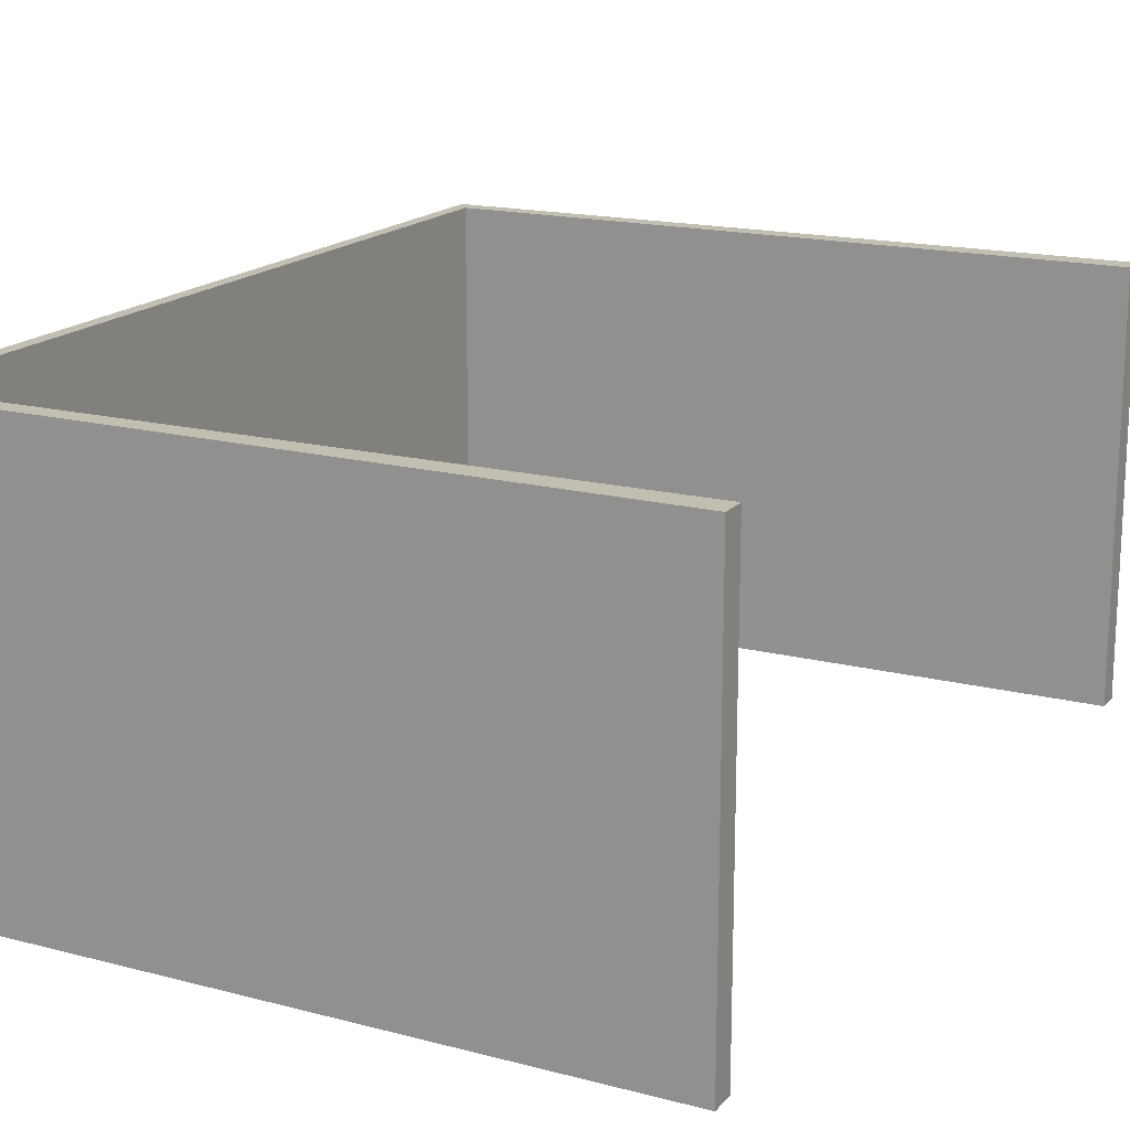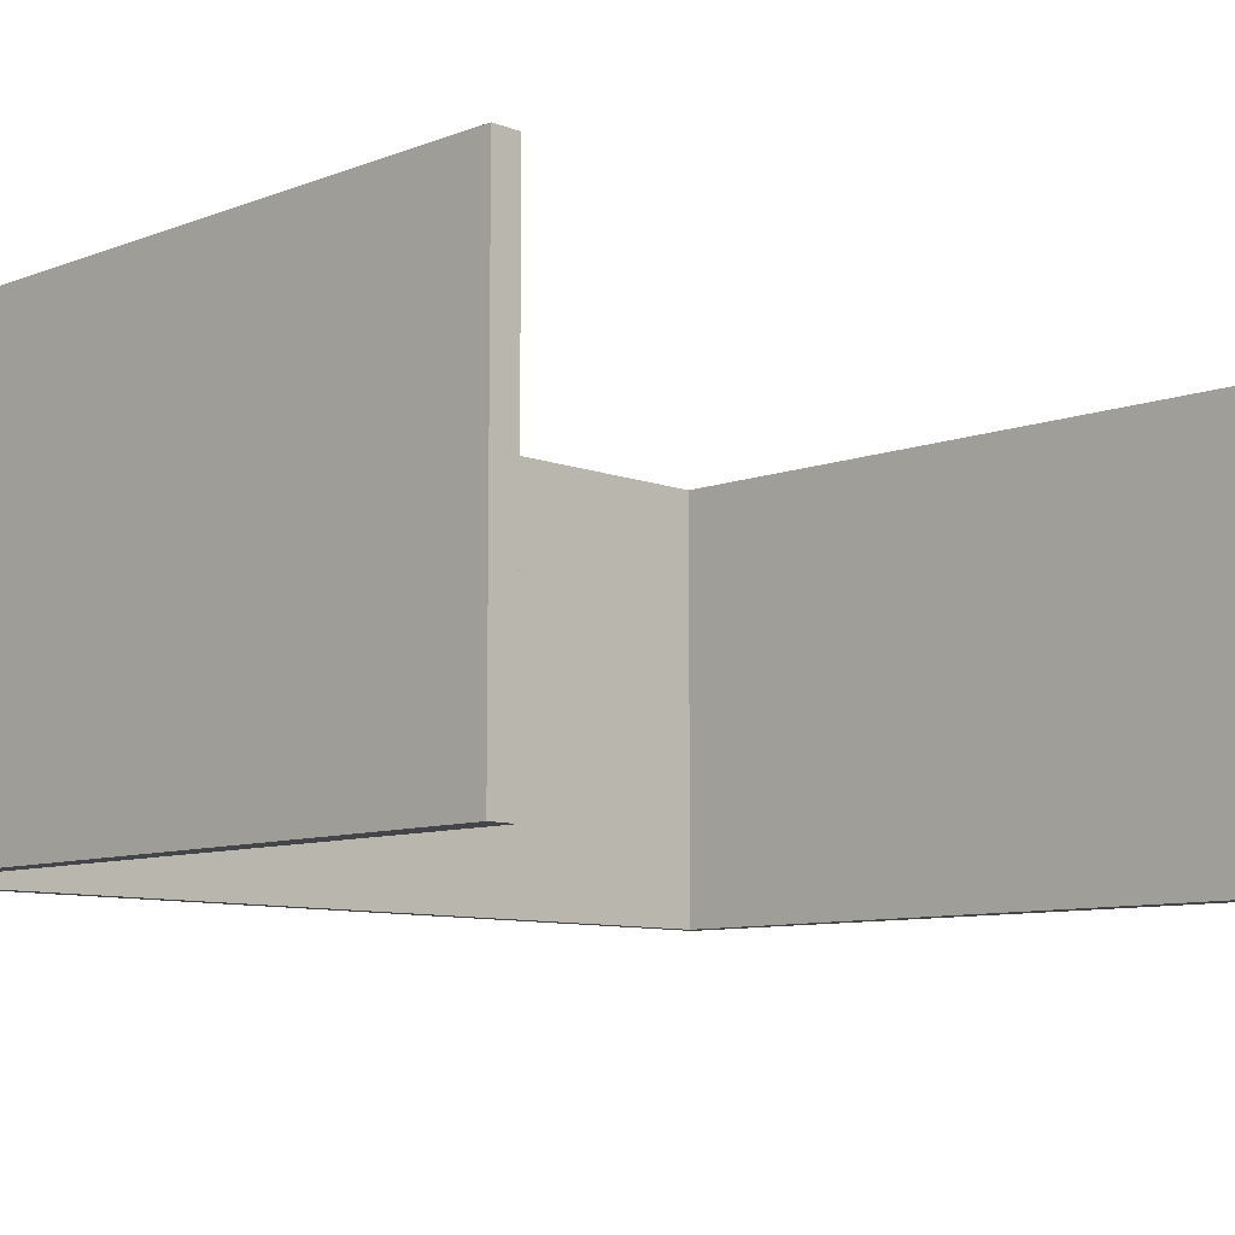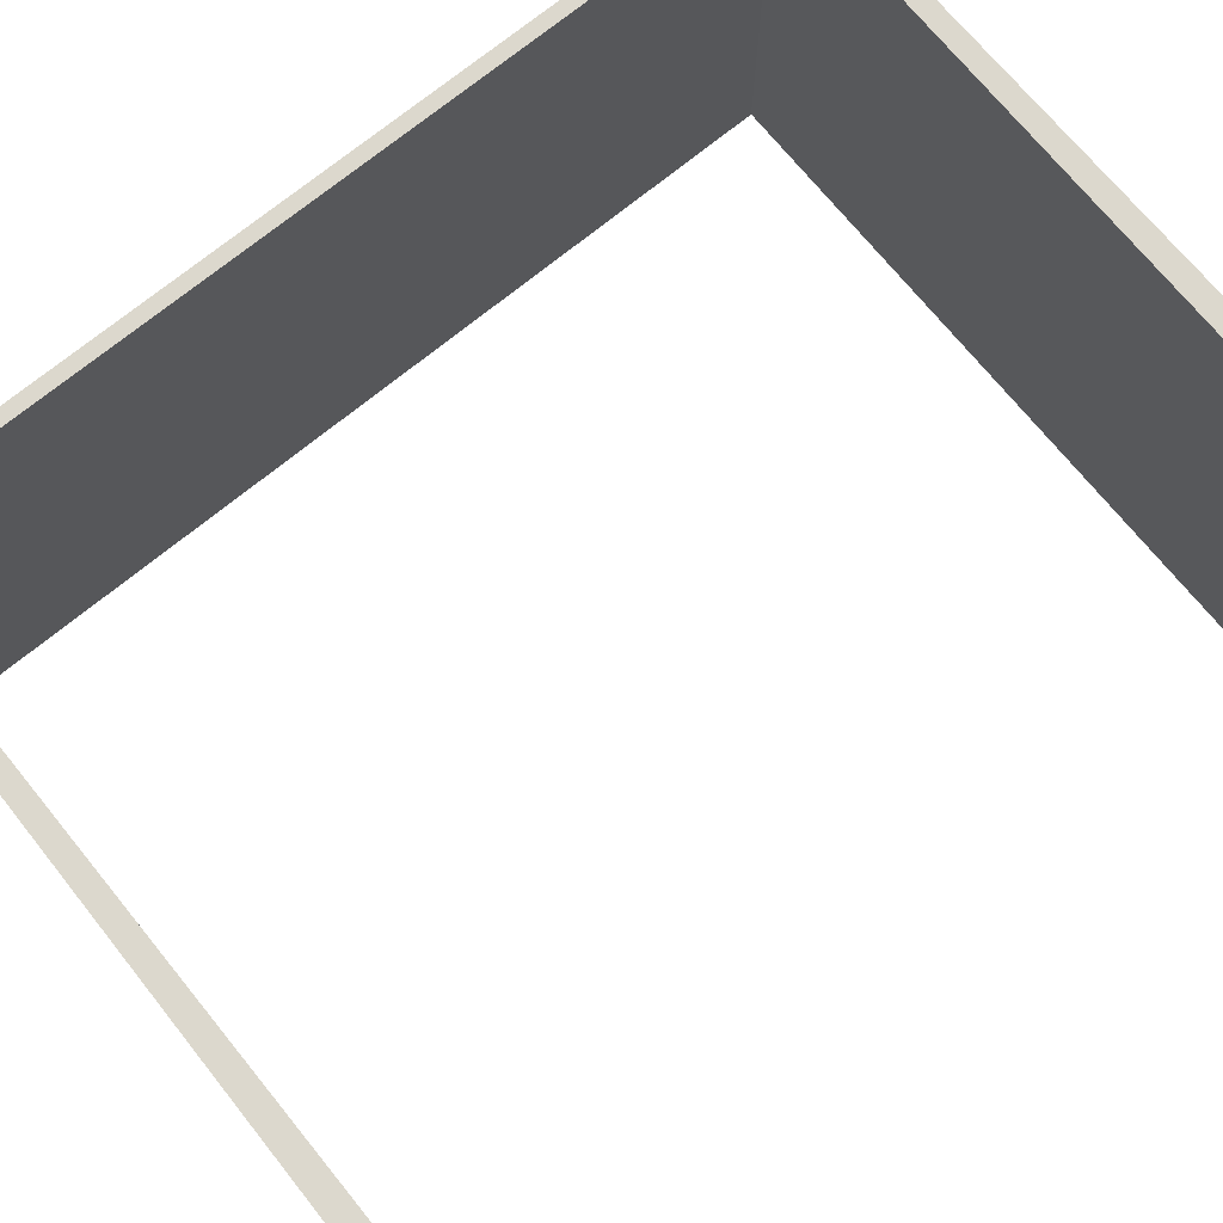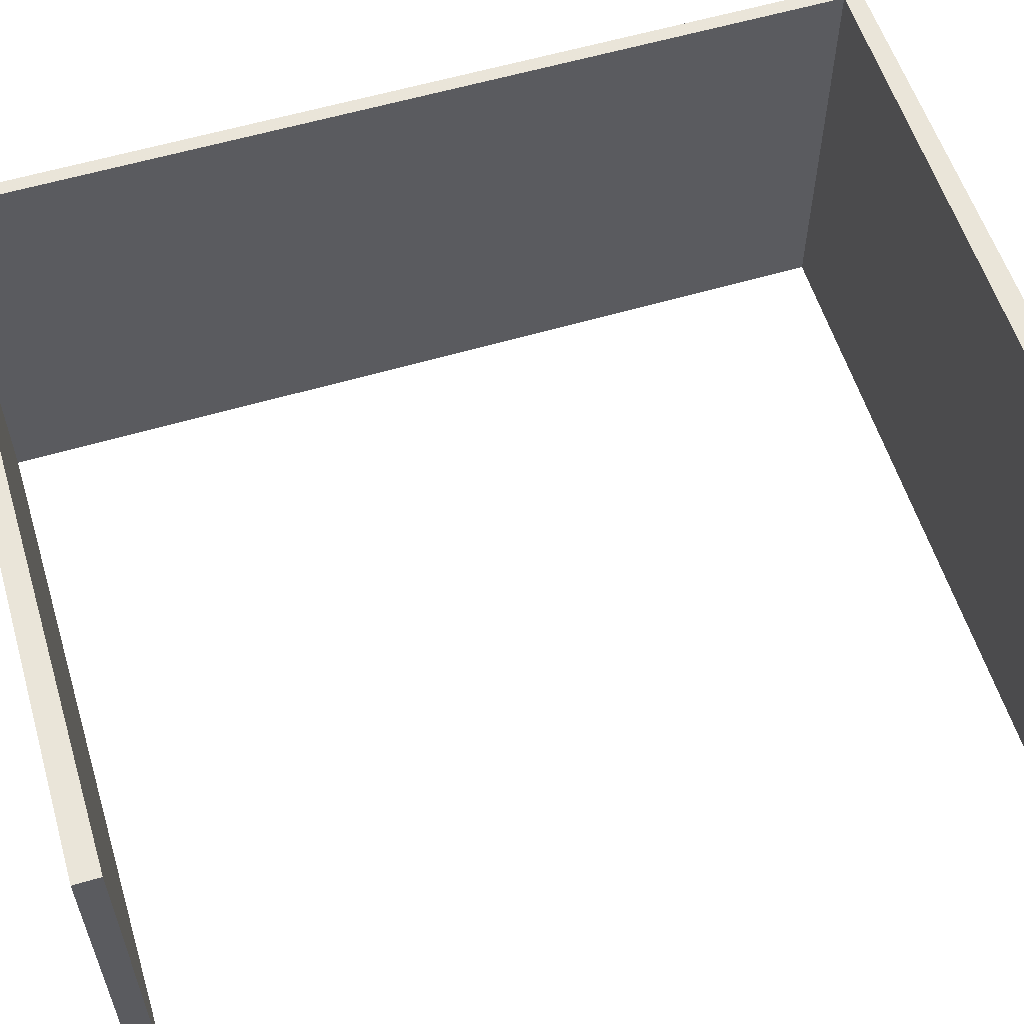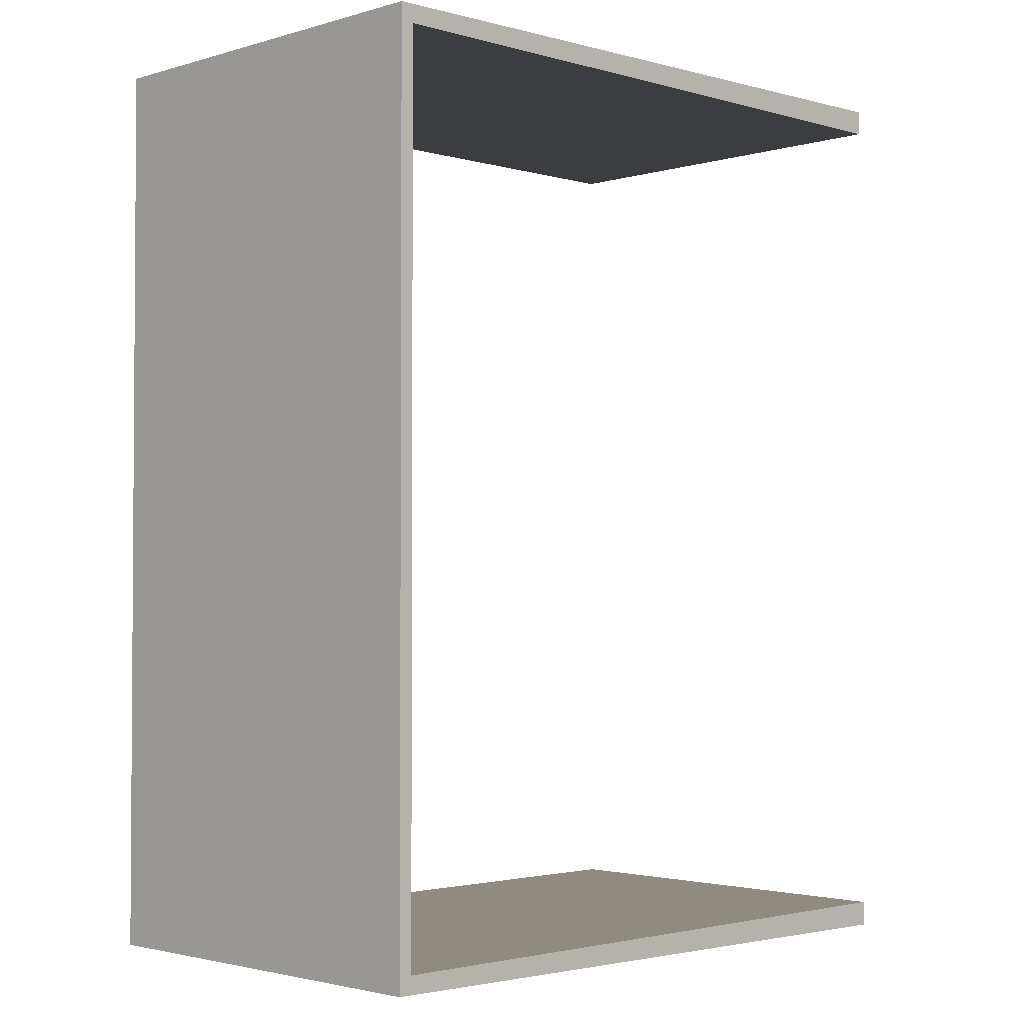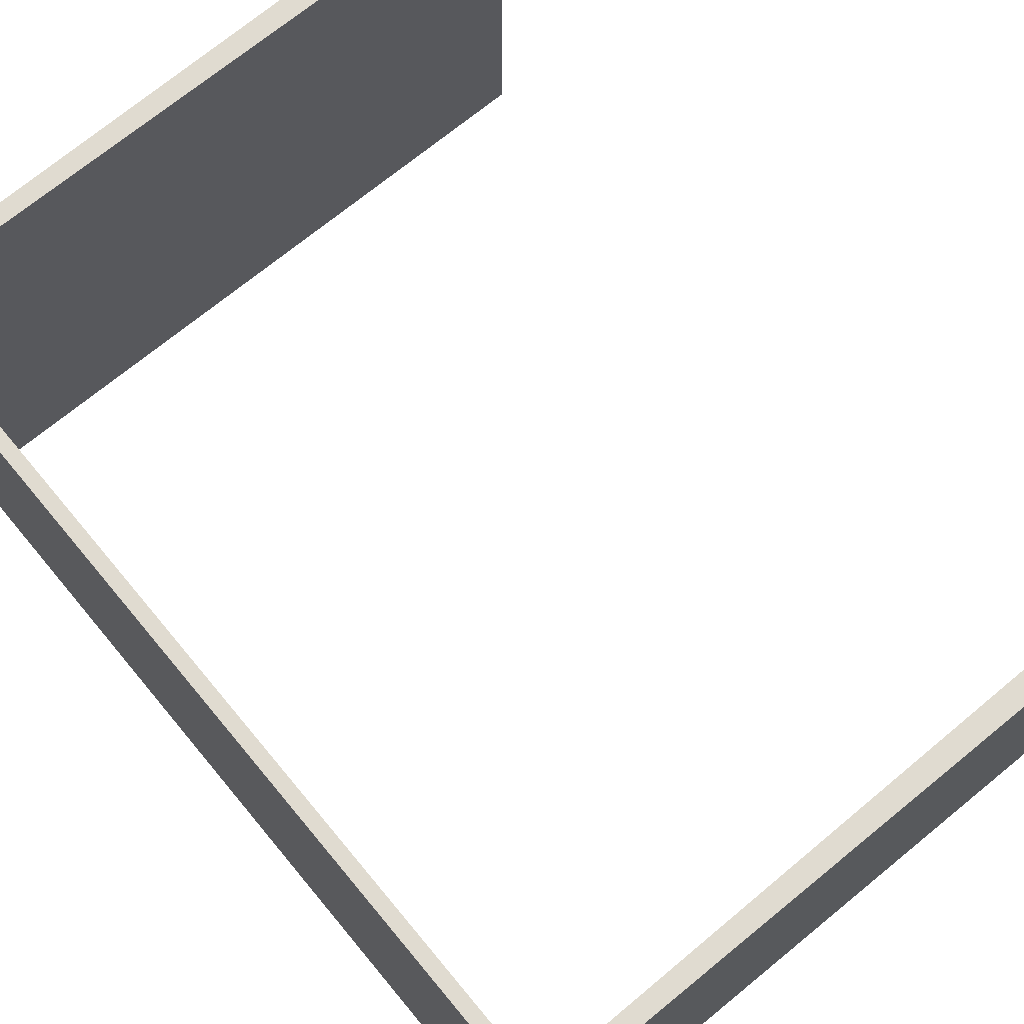
<metadata>
{"format":"obj","ext":"obj","renderer":"f3d","projection":"perspective","resolution":1024,"background":"white","views":[{"elev":17.1,"azim":-152.9,"up":"+Y"},{"elev":-9.0,"azim":-135.3,"up":"+Y"},{"elev":72.5,"azim":-129.2,"up":"+Y"},{"elev":57.9,"azim":-107.1,"up":"+Y"},{"elev":-2.3,"azim":135.4,"up":"+Z"},{"elev":70.1,"azim":140.2,"up":"+Y"}]}
</metadata>
<code>
o Cube
v 2.2 2.45 -2.8
v 2.2 -0.25 -2.8
v 2.2 2.45 2.8
v 2.2 -0.25 2.8
v -2.2 2.45 -2.8
v -2.2 -0.25 -2.8
v -2.2 2.45 2.8
v -2.2 -0.25 2.8
v 2.29 -0.25 -2.914
v -2.2 -0.25 -2.961
v 2.29 2.45 -2.914
v -2.2 -0.25 2.961
v -2.2 2.45 2.961
v 2.29 2.45 2.914
v 2.29 -0.25 2.914
v -2.2 2.45 -2.961
f 14 12 15
f 11 15 9
f 16 9 10
f 1 16 5
f 3 11 1
f 5 10 6
f 8 13 7
f 2 10 9
f 2 15 4
f 4 12 8
f 3 13 14
f 14 13 12
f 11 14 15
f 16 11 9
f 1 11 16
f 3 14 11
f 5 16 10
f 8 12 13
f 2 6 10
f 2 9 15
f 4 15 12
f 3 7 13
f 8 3 4
f 4 1 2
f 2 5 6
f 8 7 3
f 4 3 1
f 2 1 5

</code>
